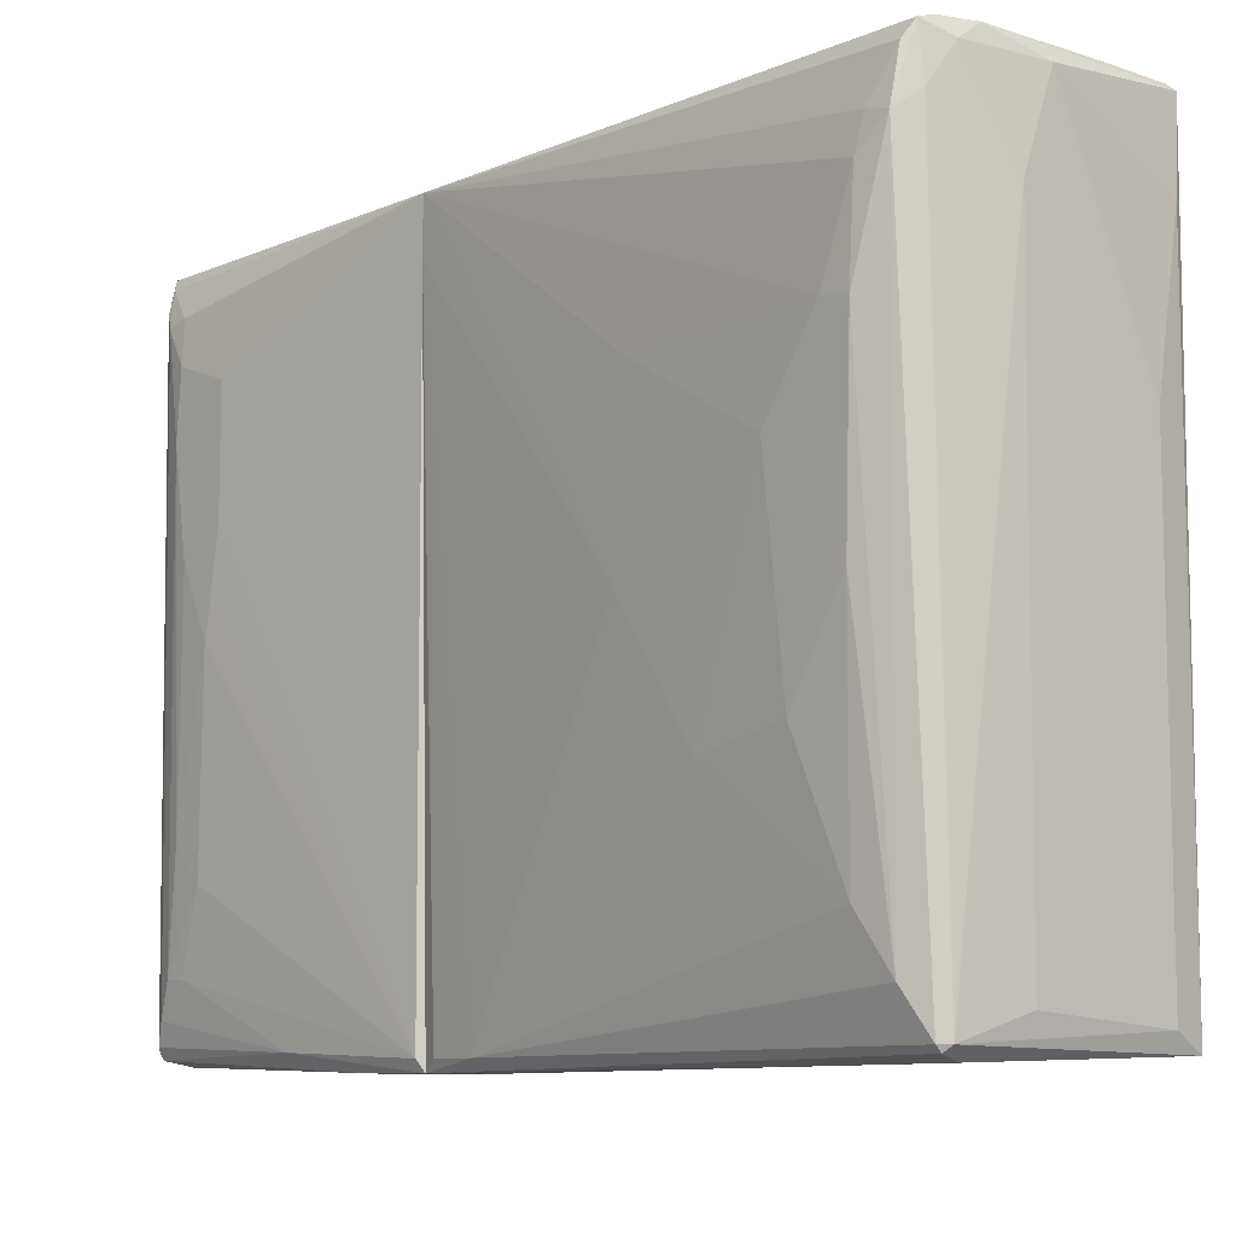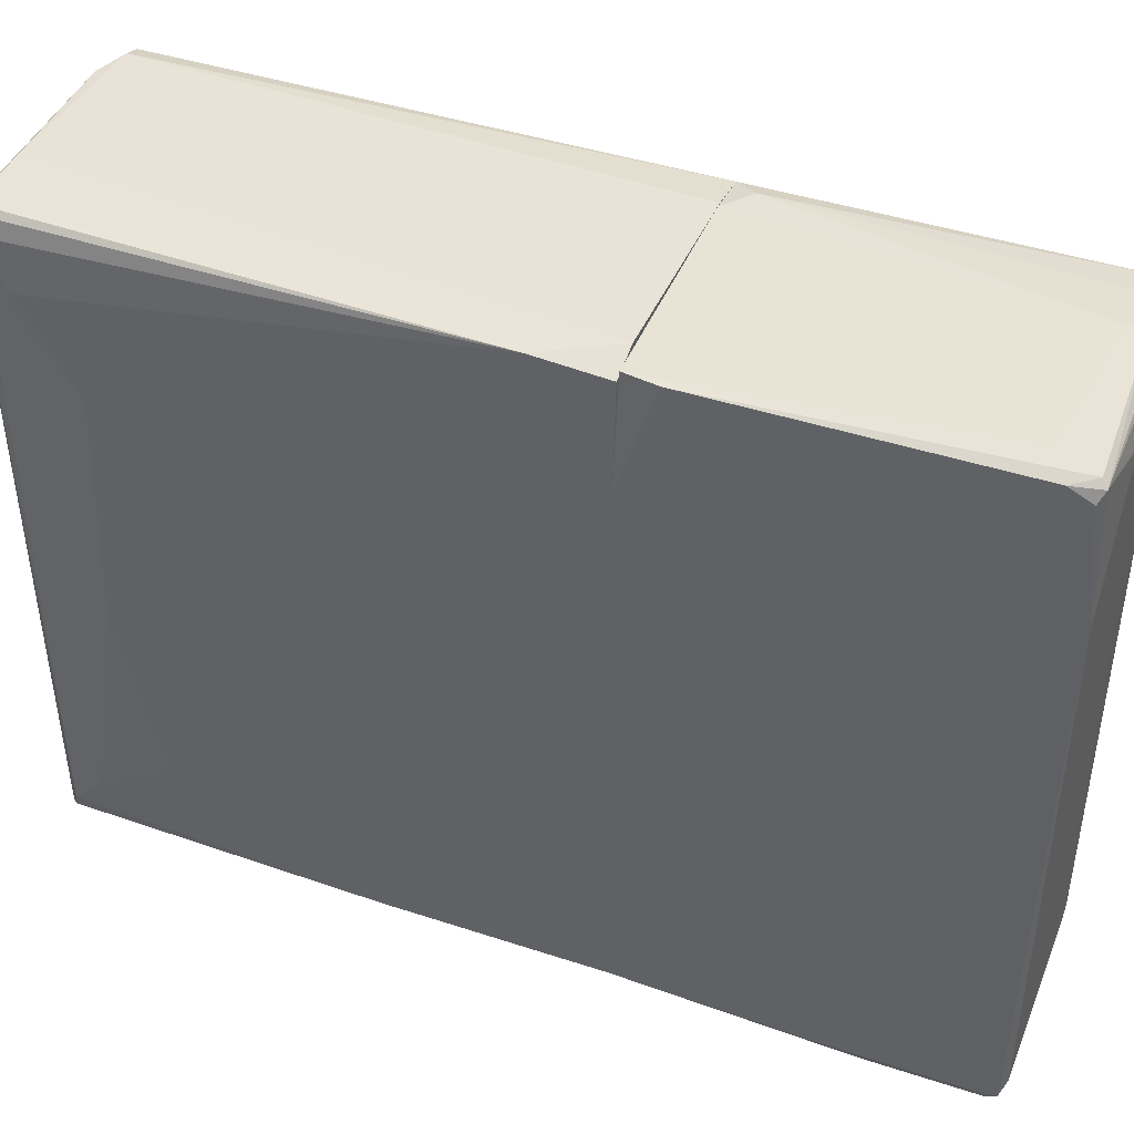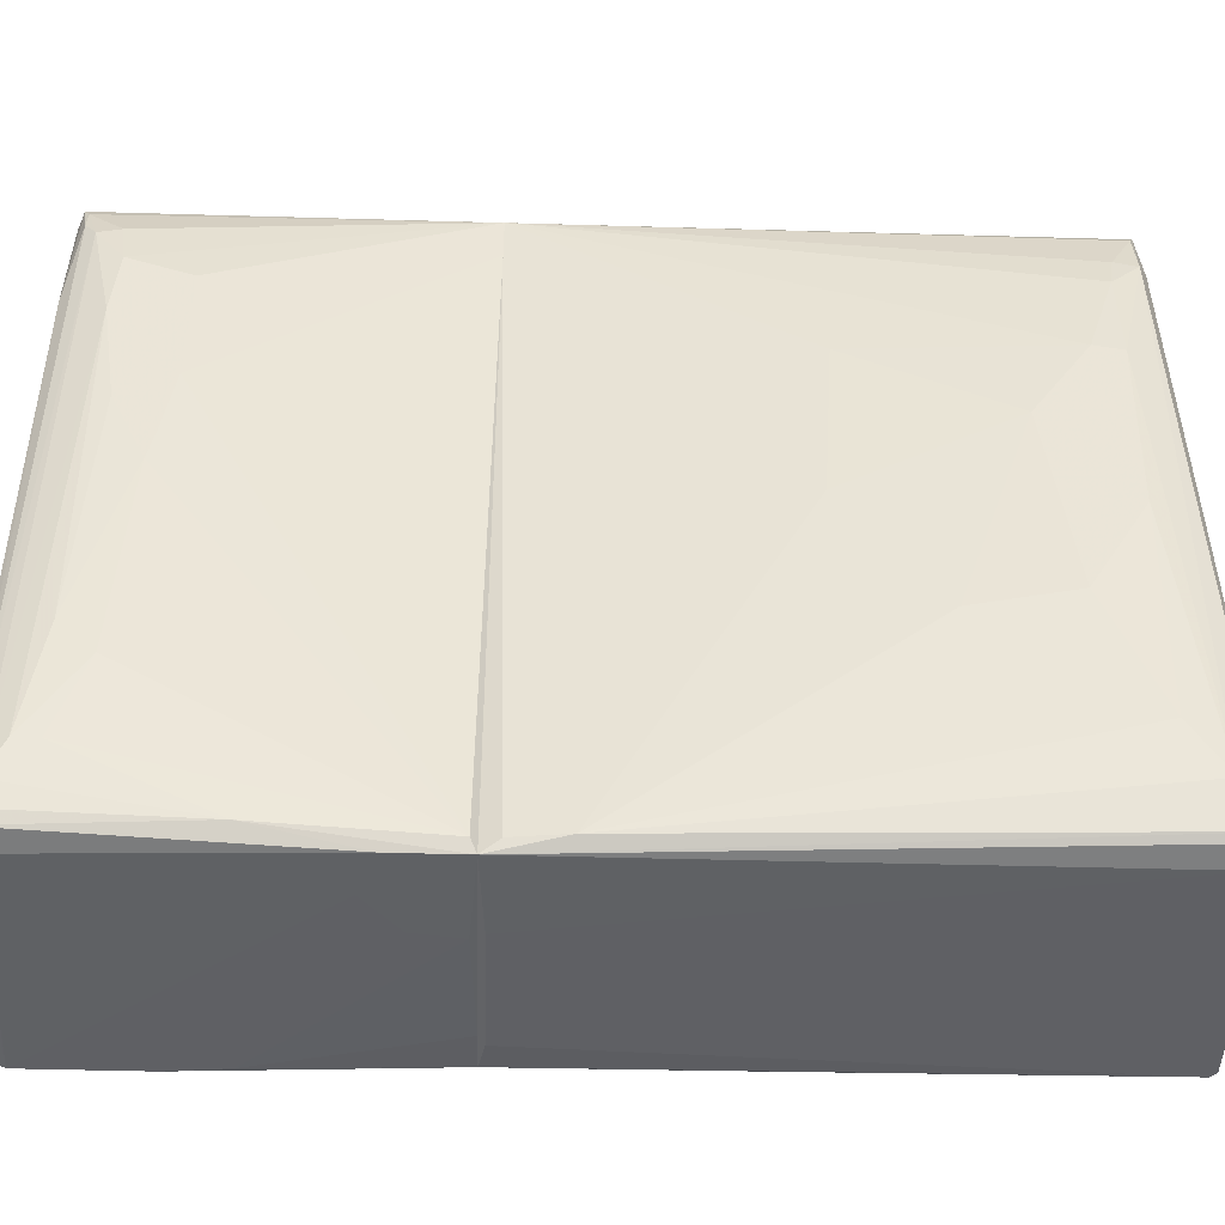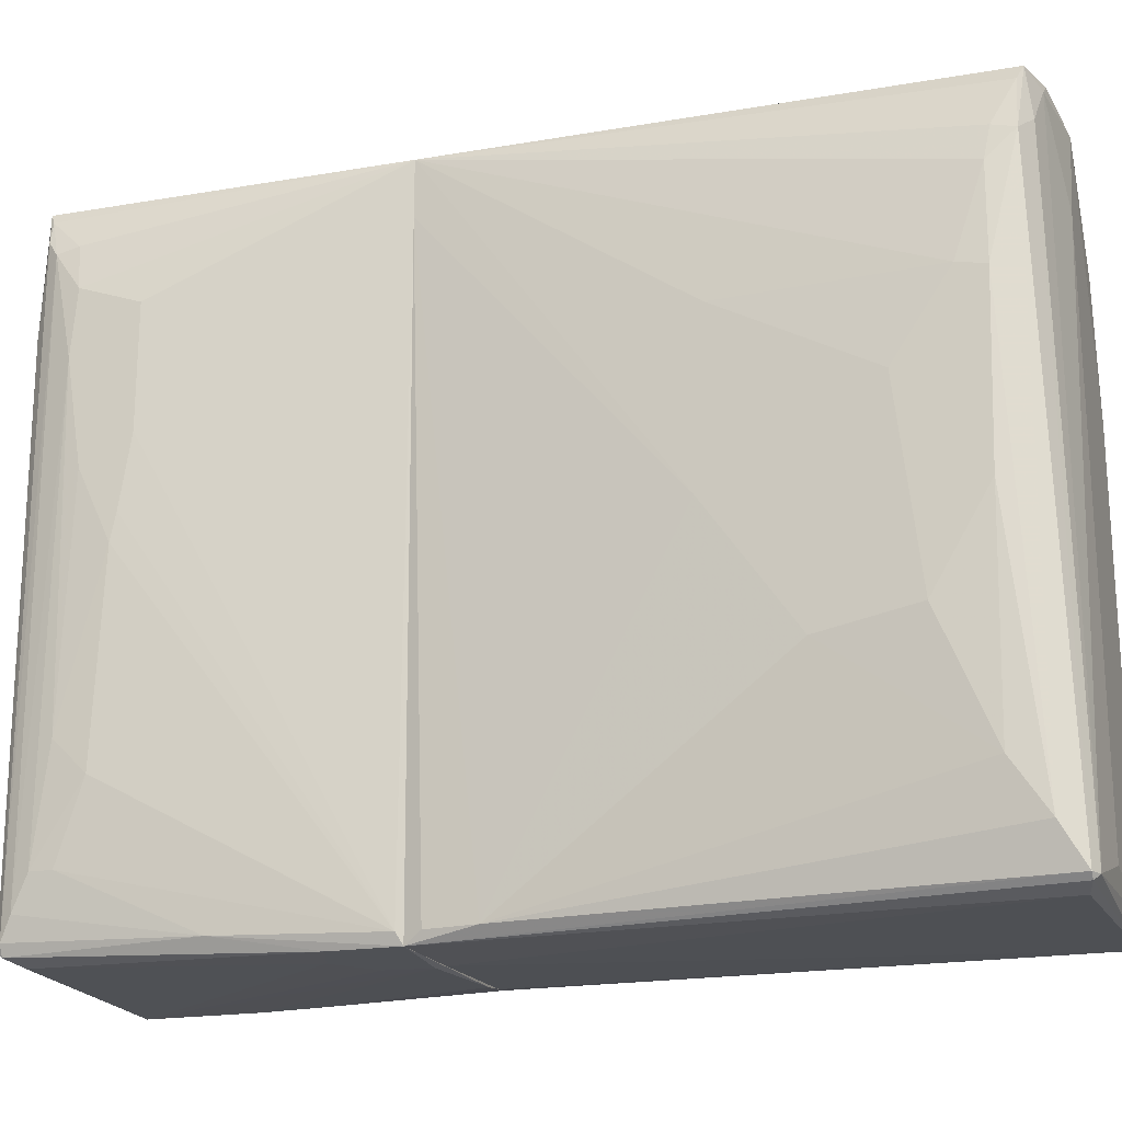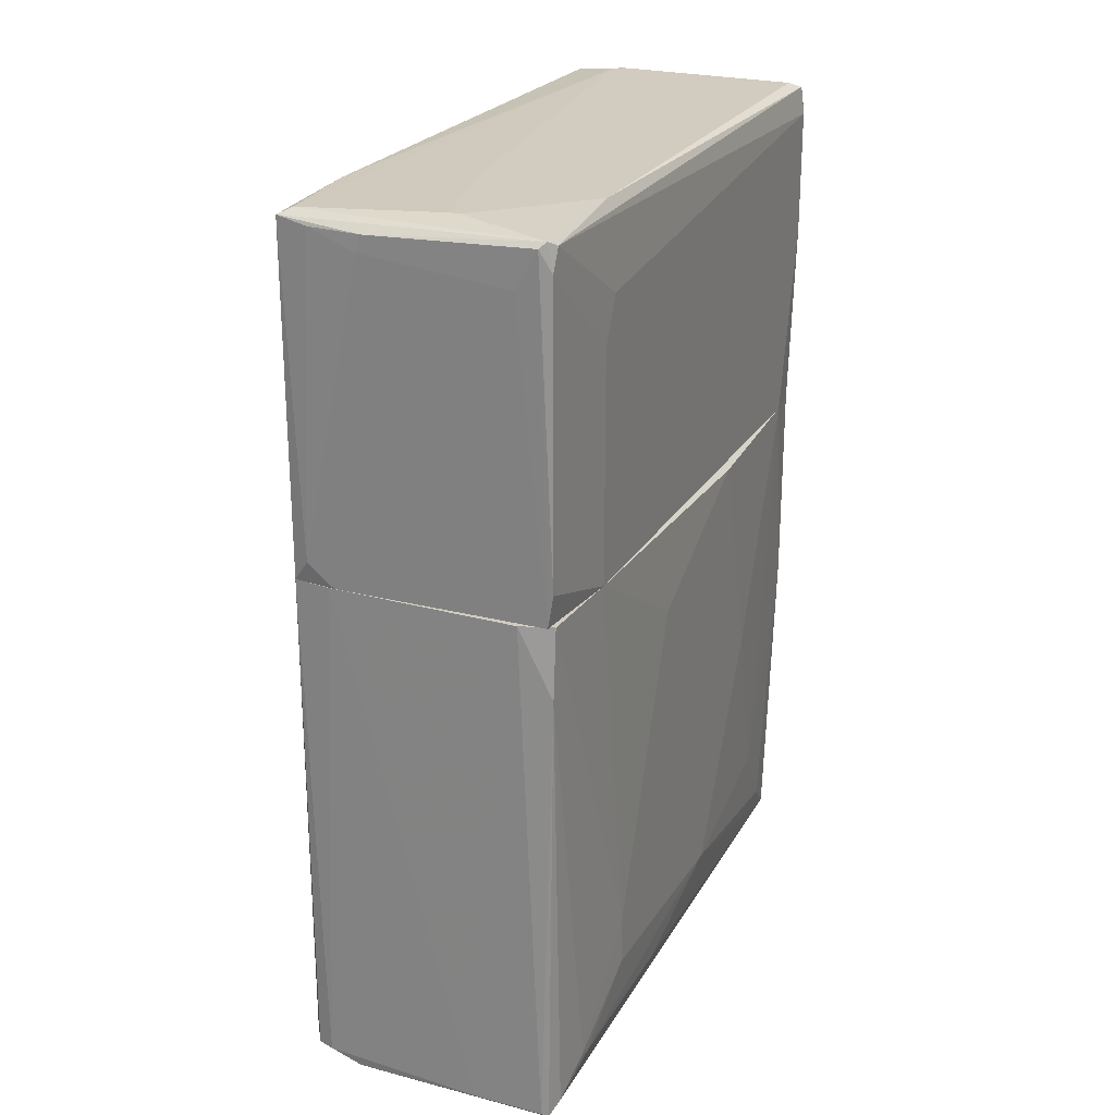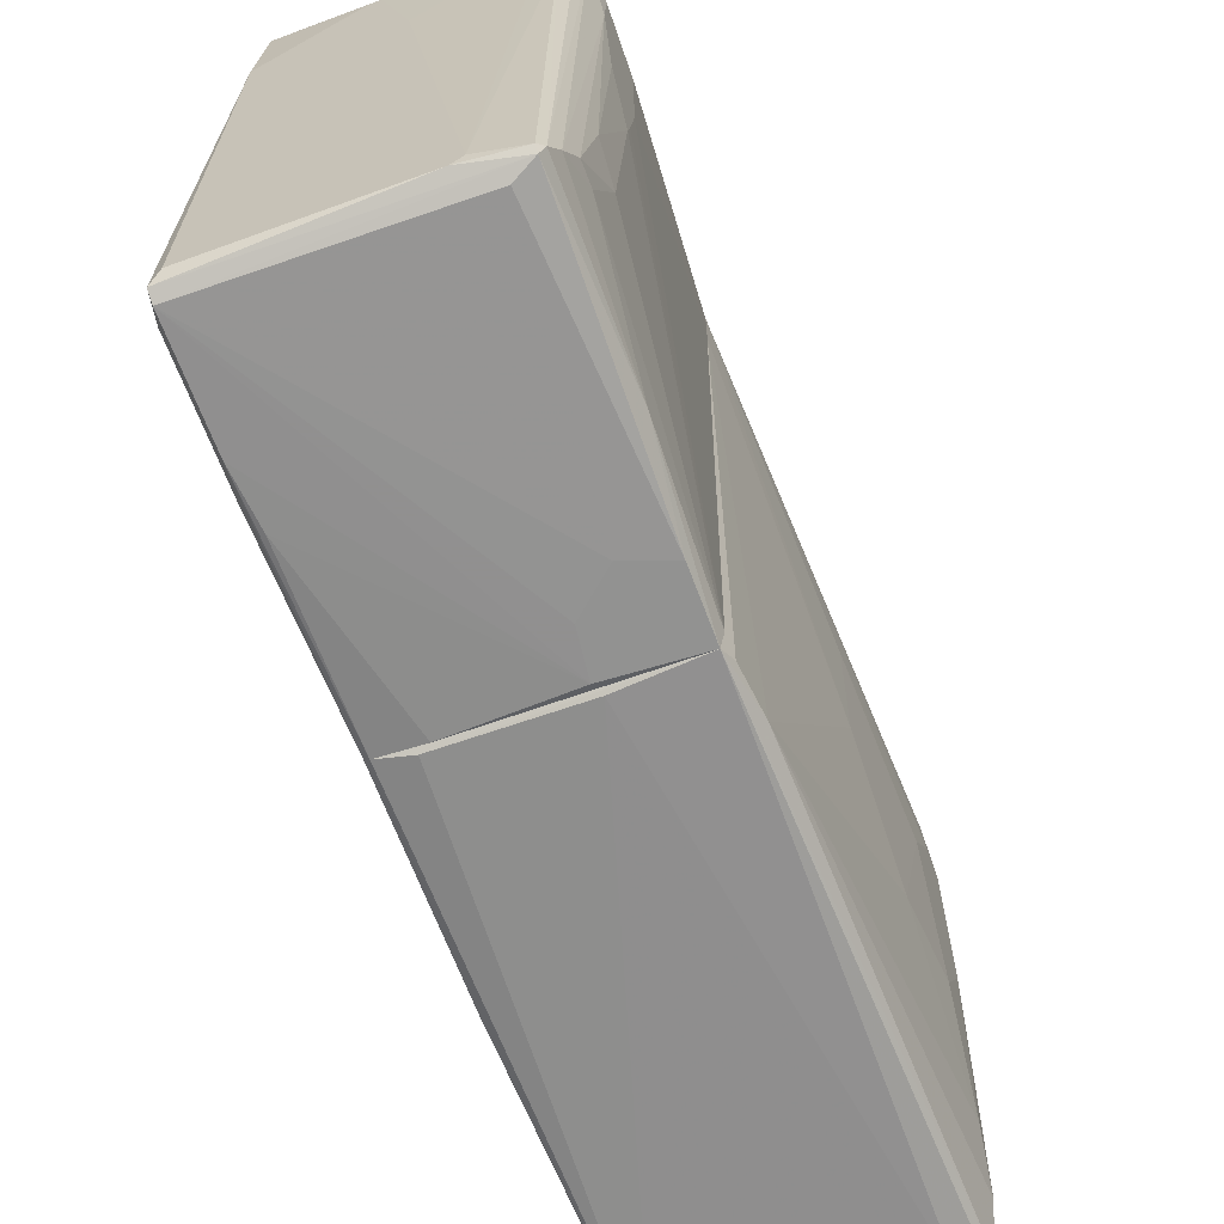
<metadata>
{"format":"obj","ext":"obj","renderer":"f3d","projection":"perspective","resolution":1024,"background":"white","views":[{"elev":-8.9,"azim":138.2,"up":"+Y"},{"elev":43.0,"azim":-68.7,"up":"+Y"},{"elev":-45.7,"azim":88.1,"up":"+Y"},{"elev":-20.0,"azim":107.5,"up":"+Y"},{"elev":23.9,"azim":-156.7,"up":"+Z"},{"elev":-66.3,"azim":20.4,"up":"+Y"}]}
</metadata>
<code>
o convex_0
v -0.03712 -0.01364 -0.08994
v -0.02665 0.08061 0.01742
v -0.02534 0.08061 0.00825
v 0.02703 -0.08174 0.01349
v 0.03096 0.07407 -0.1057
v 0.02965 -0.08174 -0.1096
v -0.03451 -0.08043 0.01742
v 0.02834 0.07799 0.01742
v -0.0332 0.0793 -0.1096
v -0.03189 -0.08174 -0.1096
v 0.0362 -0.03066 -0.0847
v -0.03581 0.05442 0.01742
v 0.01656 0.07929 -0.1096
v 0.02572 -0.08435 0.01742
v 0.0362 0.03347 -0.09911
v 0.01001 0.05442 -0.1122
v -0.02272 -0.07781 -0.1122
v -0.03712 -0.02543 0.01611
v -0.03712 0.04396 -0.08733
v -0.03451 0.07799 0.01742
v 0.03358 -0.07126 -0.1043
v 0.03358 -0.004488 -0.04151
v -0.03581 -0.05555 -0.08209
v -0.02534 -0.08303 0.01611
v 0.02834 -0.08042 -0.1109
v 0.03358 0.06228 -0.1057
v 0.02442 -0.08305 -0.1083
v -0.03189 0.08061 -0.1083
v 0.02442 0.07929 -0.107
v -0.02272 0.02298 -0.1122
v 0.02834 -0.08174 0.001702
v 0.0362 0.01513 -0.07946
v -0.03581 0.06227 -0.1017
v -0.0332 -0.07781 -0.1083
v -0.03712 -0.04114 -0.03889
v 0.006084 -0.08435 0.01611
v 0.01918 0.07929 0.01742
v 0.01132 -0.07518 -0.1122
v 0.02834 0.06621 -0.1083
v 0.002157 0.07536 -0.1122
v -0.03581 -0.06995 0.01742
v -0.03712 0.01644 -0.004846
v -0.01486 0.08061 -0.1083
v 0.03489 -0.05949 -0.09649
v 0.03489 0.05573 -0.09911
v 0.03489 -0.0346 -0.06245
v -0.03058 -0.08174 -0.1109
v -0.03451 -0.08043 -0.03365
v -0.03451 0.0793 0.000382
v 0.03096 -0.08042 -0.1096
v 0.0362 0.03477 -0.09256
v -0.03058 0.05967 -0.1109
v -0.03451 0.07538 -0.107
v 0.02834 0.07799 -0.107
v 0.02834 0.06488 0.01742
v 0.03358 0.03477 -0.04413
v -0.0332 -0.08174 0.01742
v -0.03581 0.01907 -0.1017
v 0.0362 -0.008396 -0.0978
v -0.03451 -0.06863 -0.1004
v 0.0218 0.07536 -0.1096
v 0.03358 0.06359 -0.1004
v -0.03581 0.0649 -0.1004
v -0.03712 0.04396 -0.07553
f 49 63 64
f 2 7 8
f 7 2 12
f 8 7 14
f 1 18 19
f 12 2 20
f 15 21 26
f 6 14 27
f 2 3 28
f 16 17 30
f 4 14 31
f 11 15 32
f 1 19 33
f 9 10 34
f 18 1 35
f 1 23 35
f 24 10 36
f 14 24 36
f 27 14 36
f 10 27 36
f 3 2 37
f 2 8 37
f 8 29 37
f 17 16 38
f 16 25 38
f 25 17 38
f 9 13 40
f 16 30 40
f 7 12 41
f 12 18 41
f 18 35 41
f 35 23 41
f 18 12 42
f 19 18 42
f 13 9 43
f 28 3 43
f 9 28 43
f 29 13 43
f 3 37 43
f 37 29 43
f 31 21 44
f 15 26 45
f 22 31 46
f 11 32 46
f 32 22 46
f 44 11 46
f 31 44 46
f 10 9 47
f 25 6 47
f 17 25 47
f 6 27 47
f 27 10 47
f 30 17 47
f 34 10 48
f 7 41 48
f 41 23 48
f 20 2 49
f 2 28 49
f 28 9 49
f 14 6 50
f 6 25 50
f 26 21 50
f 31 14 50
f 21 31 50
f 25 39 50
f 39 26 50
f 32 15 51
f 45 8 51
f 15 45 51
f 9 40 52
f 40 30 52
f 47 9 52
f 30 47 52
f 9 34 53
f 49 9 53
f 8 5 54
f 5 26 54
f 29 8 54
f 13 29 54
f 26 39 54
f 14 4 55
f 8 14 55
f 22 8 55
f 4 31 55
f 31 22 55
f 8 22 56
f 22 32 56
f 51 8 56
f 32 51 56
f 14 7 57
f 10 24 57
f 24 14 57
f 7 48 57
f 48 10 57
f 1 33 58
f 34 1 58
f 53 34 58
f 33 53 58
f 15 11 59
f 21 15 59
f 11 44 59
f 44 21 59
f 23 1 60
f 1 34 60
f 34 48 60
f 48 23 60
f 25 16 61
f 39 25 61
f 40 13 61
f 16 40 61
f 13 54 61
f 54 39 61
f 5 8 62
f 26 5 62
f 8 45 62
f 45 26 62
f 33 19 63
f 53 33 63
f 49 53 63
f 12 20 64
f 42 12 64
f 19 42 64
f 20 49 64
f 63 19 64
o convex_1
v 0.03358 0.01644 0.08682
v -0.008319 0.07144 0.1025
v -0.01093 0.07144 0.1025
v -0.0332 0.0793 0.01742
v -0.03451 -0.08305 0.0986
v 0.02572 -0.08435 0.01742
v 0.02834 0.07799 0.01742
v -0.03451 -0.08041 0.01742
v 0.02704 -0.08041 0.1012
v -0.03451 0.07667 0.09992
v 0.02834 0.07799 0.09992
v -0.03189 -0.07911 0.1025
v -0.03582 0.05441 0.01742
v -0.03582 -0.08041 0.09468
v 0.03227 -0.04769 0.08159
v -0.03189 0.08061 0.09992
v 0.03358 0.0518 0.07504
v 0.02704 -0.08174 0.01874
v 0.008699 0.08063 0.09467
v 0.01656 -0.07781 0.1025
v -0.03582 -0.06995 0.01742
v 0.03227 0.0662 0.09599
v 0.0218 -0.08305 0.0973
v -0.03582 0.04918 0.0829
v 0.03096 -0.06602 0.09337
v -0.02272 -0.08303 0.01742
v 0.02834 0.04918 0.1012
v -0.0332 0.04787 0.1025
v 0.02441 0.07929 0.02267
v 0.03358 0.005961 0.07766
v -0.0345 0.0793 0.02529
v 0.006084 -0.08437 0.02922
v -0.03451 -0.08172 0.1012
v 0.02834 -0.07912 0.09992
v 0.02572 0.07536 0.1012
v -0.0332 0.0793 0.1012
v -0.0332 -0.08303 0.05933
v 0.03358 0.023 0.07504
v 0.03358 0.05703 0.08944
v 0.02572 -0.08435 0.03315
v 0.02834 -0.08041 0.05672
v 0.02834 0.06751 0.01742
v 0.02704 -0.08174 0.09992
v 0.01786 0.0793 0.01742
v -0.0345 0.0793 0.09467
v 0.03227 0.06751 0.09075
v 0.03358 0.04133 0.09075
v -0.02665 0.08061 0.09075
v 0.004773 -0.08437 0.01874
v 0.03096 0.07013 0.09861
v 0.02049 0.07929 0.0986
v -0.0332 -0.08174 0.01742
v -0.03582 -0.08041 0.06456
v -0.000465 0.04002 0.1025
v 0.01525 -0.08437 0.03707
v 0.03358 -0.000564 0.07896
v 0.03227 -0.03984 0.08944
v 0.02965 -0.07389 0.0973
v 0.01394 -0.08043 0.1025
v -0.03582 0.05441 0.07241
v 0.03096 -0.06602 0.08813
v 0.02965 0.07538 0.09861
v 0.007388 0.08063 0.09861
v -0.03451 -0.08305 0.07241
f 117 72 128
f 70 68 71
f 68 70 72
f 66 67 76
f 68 72 77
f 66 76 84
f 77 72 85
f 78 77 85
f 78 74 88
f 77 78 88
f 72 70 90
f 84 73 91
f 76 67 92
f 75 71 93
f 81 65 94
f 68 77 95
f 80 68 95
f 74 78 97
f 78 69 97
f 92 74 97
f 76 92 97
f 91 73 98
f 91 75 99
f 84 91 99
f 67 66 100
f 74 92 100
f 92 67 100
f 66 99 100
f 99 75 100
f 71 81 102
f 81 94 102
f 94 82 102
f 81 71 103
f 65 81 103
f 70 82 105
f 104 70 105
f 70 71 106
f 82 70 106
f 71 102 106
f 102 82 106
f 69 87 107
f 97 69 107
f 98 73 107
f 87 104 107
f 105 98 107
f 104 105 107
f 71 68 108
f 93 71 108
f 83 93 108
f 95 77 109
f 80 95 109
f 100 80 109
f 74 100 109
f 103 71 110
f 86 103 110
f 65 103 111
f 103 86 111
f 68 80 112
f 80 83 112
f 108 68 112
f 83 108 112
f 90 70 113
f 96 69 113
f 101 90 113
f 75 91 114
f 98 86 114
f 91 98 114
f 75 93 115
f 93 83 115
f 72 90 116
f 90 101 116
f 69 78 117
f 85 72 117
f 78 85 117
f 66 84 118
f 99 66 118
f 84 99 118
f 87 69 119
f 69 96 119
f 70 104 119
f 104 87 119
f 113 70 119
f 96 113 119
f 79 82 120
f 94 65 120
f 82 94 120
f 89 79 121
f 65 111 121
f 111 89 121
f 120 65 121
f 79 120 121
f 86 98 122
f 98 105 122
f 89 111 122
f 111 86 122
f 73 84 123
f 84 76 123
f 76 97 123
f 107 73 123
f 97 107 123
f 88 74 124
f 77 88 124
f 74 109 124
f 109 77 124
f 82 79 125
f 79 89 125
f 105 82 125
f 122 105 125
f 89 122 125
f 71 75 126
f 110 71 126
f 86 110 126
f 75 114 126
f 114 86 126
f 83 80 127
f 100 75 127
f 80 100 127
f 75 115 127
f 115 83 127
f 113 69 128
f 101 113 128
f 72 116 128
f 116 101 128
f 69 117 128

</code>
